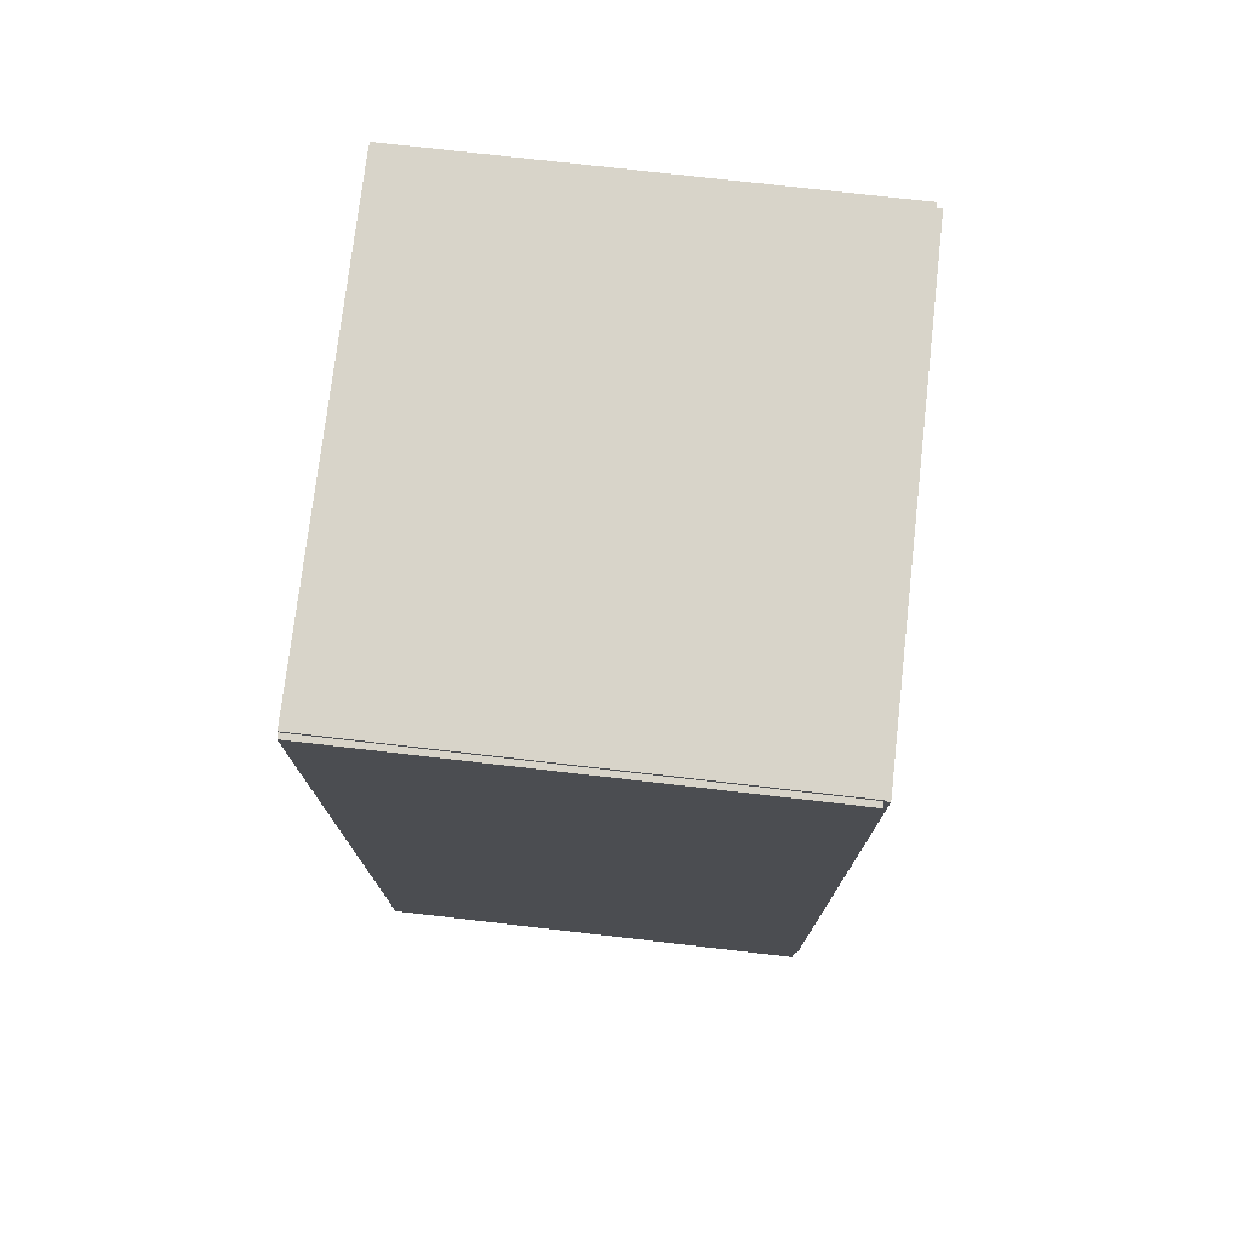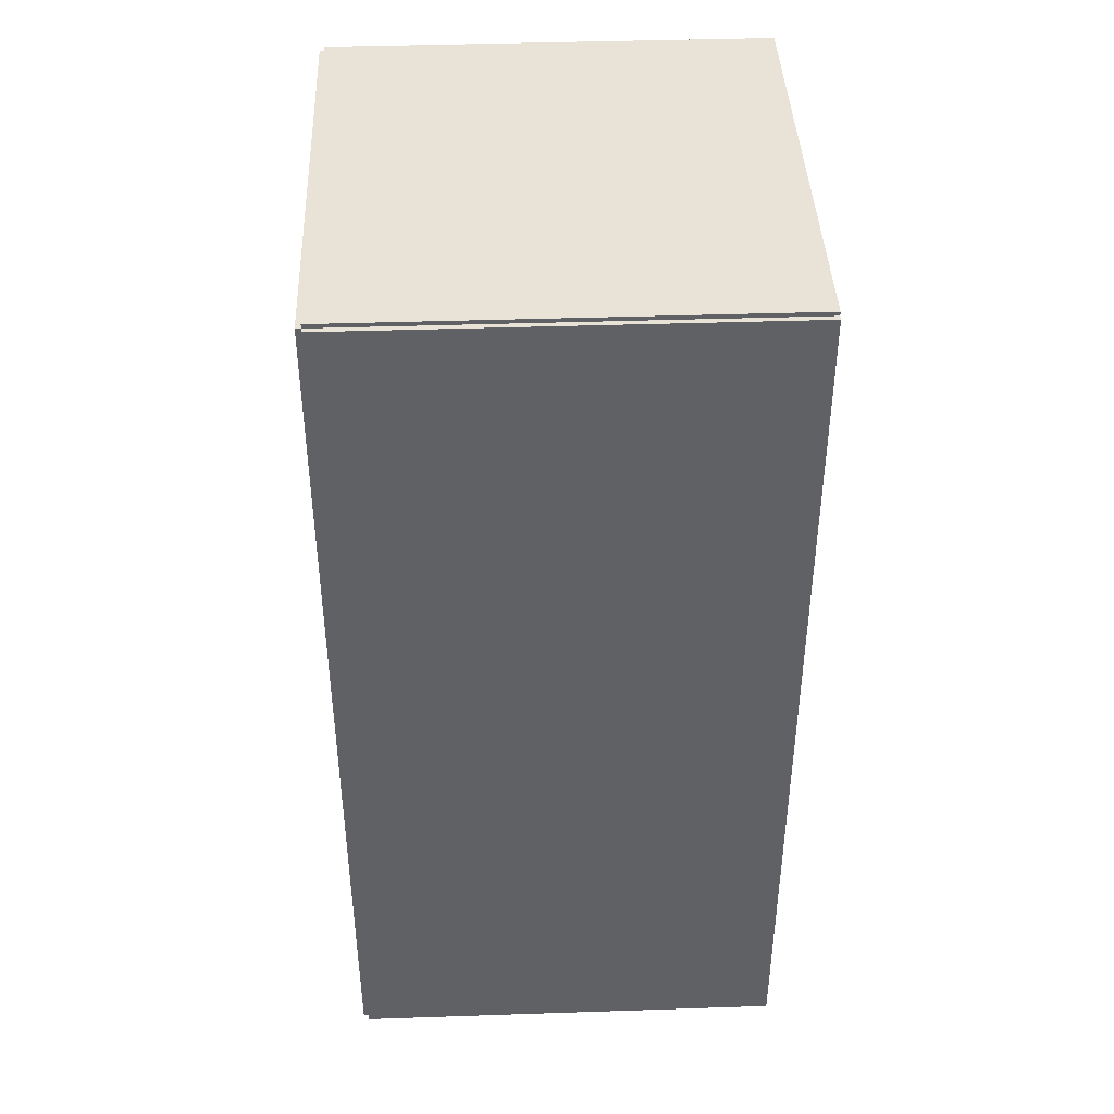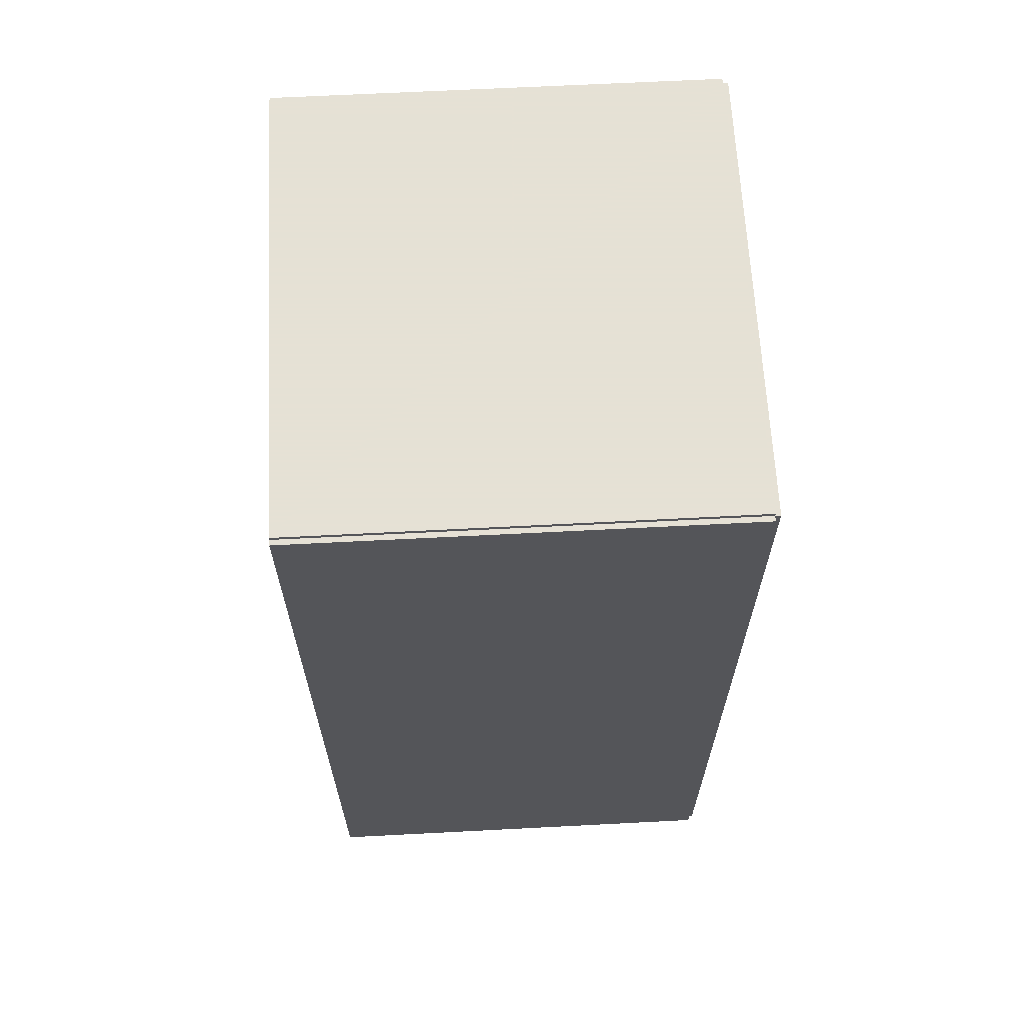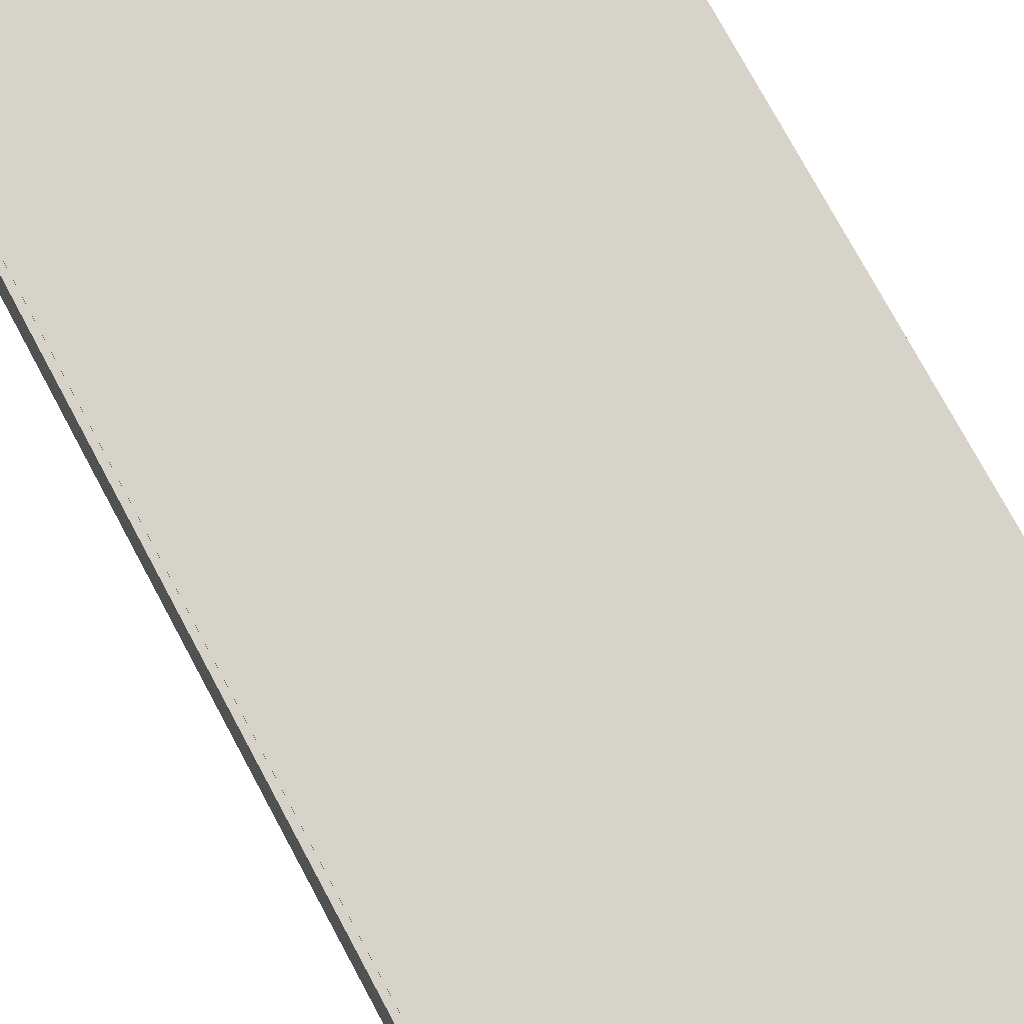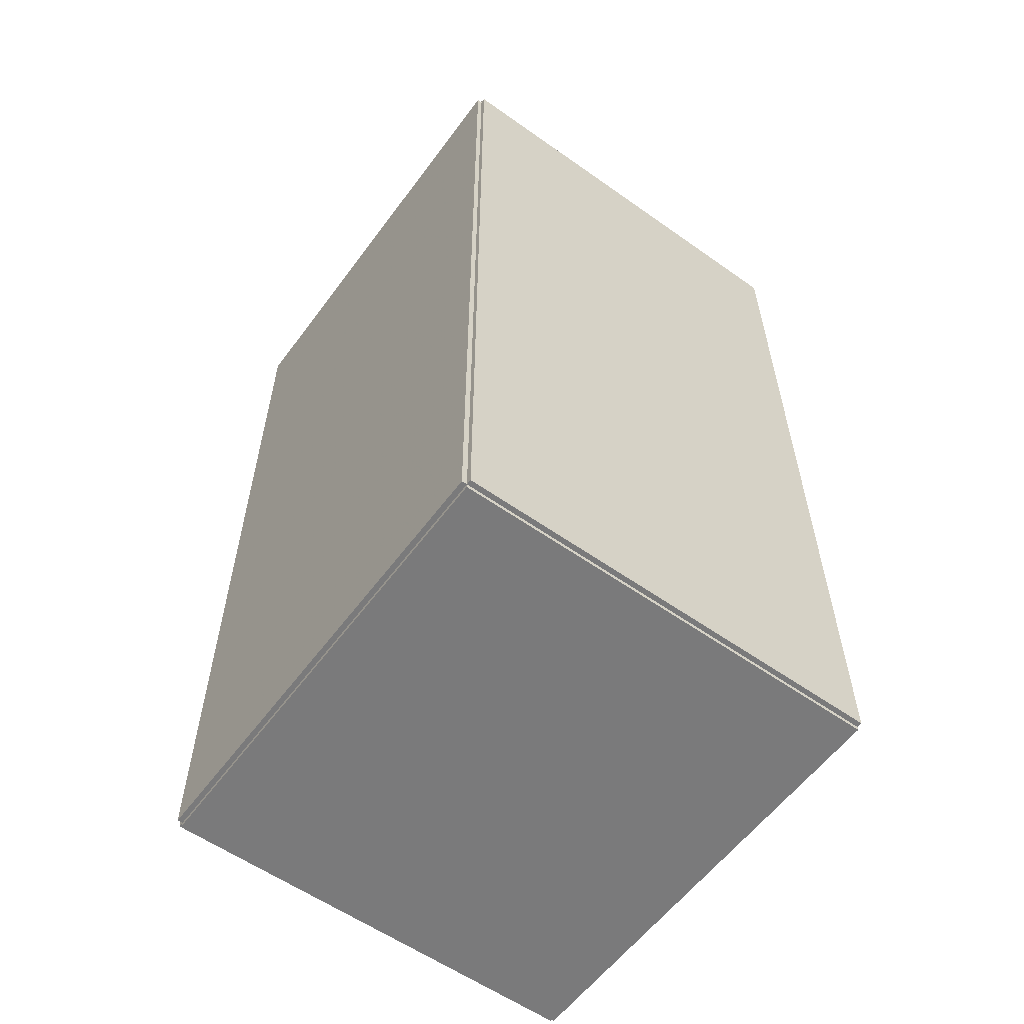
<metadata>
{"format":"obj","ext":"obj","renderer":"f3d","projection":"perspective","resolution":1024,"background":"white","views":[{"elev":75.3,"azim":-173.4,"up":"+Y"},{"elev":41.7,"azim":-2.3,"up":"+Y"},{"elev":64.9,"azim":177.0,"up":"+Y"},{"elev":76.1,"azim":-28.3,"up":"+Z"},{"elev":-58.1,"azim":-36.2,"up":"+Y"}]}
</metadata>
<code>
v -0.08875 -0.1869 -0.002124
v -0.08875 -0.1869 0.002124
v -0.08875 0.1869 -0.002124
v -0.08875 0.1869 0.002124
v 0.08875 -0.1869 -0.002124
v 0.08875 -0.1869 0.002124
v 0.08875 0.1869 -0.002124
v 0.08875 0.1869 0.002124
v -0.08663 -0.1869 0
v -0.09088 -0.1869 0
v -0.08663 0.1869 0
v -0.09088 0.1869 0
v -0.08663 -0.1869 0.1875
v -0.09088 -0.1869 0.1875
v -0.08663 0.1869 0.1875
v -0.09088 0.1869 0.1875
v -0.08875 0.1852 0.1875
v -0.08875 0.1886 0.1875
v -0.08875 0.1852 0
v -0.08875 0.1886 0
v 0.08875 0.1852 0.1875
v 0.08875 0.1886 0.1875
v 0.08875 0.1852 0
v 0.08875 0.1886 0
v -0.08875 -0.1852 0
v -0.08875 -0.1886 0
v -0.08875 -0.1852 0.1875
v -0.08875 -0.1886 0.1875
v 0.08875 -0.1852 0
v 0.08875 -0.1886 0
v 0.08875 -0.1852 0.1875
v 0.08875 -0.1886 0.1875
v -0.08875 -0.1869 0.1854
v -0.08875 -0.1869 0.1896
v -0.08875 0.1869 0.1854
v -0.08875 0.1869 0.1896
v 0.08875 -0.1869 0.1854
v 0.08875 -0.1869 0.1896
v 0.08875 0.1869 0.1854
v 0.08875 0.1869 0.1896
v -0.02026 0.07633 0.004248
v 0.002765 0.07633 0.004248
v 0.002765 0.07633 0.0656
v -0.02026 0.07633 0.0656
v 0.002323 0.08082 0.004248
v 0.002323 0.08082 0.0656
v 0.001013 0.08514 0.004248
v 0.001013 0.08514 0.0656
v -0.001115 0.08912 0.004248
v -0.001115 0.08912 0.0656
v -0.003979 0.09261 0.004248
v -0.003979 0.09261 0.0656
v -0.007468 0.09547 0.004248
v -0.007468 0.09547 0.0656
v -0.01145 0.0976 0.004248
v -0.01145 0.0976 0.0656
v -0.01577 0.09891 0.004248
v -0.01577 0.09891 0.0656
v -0.02026 0.09935 0.004248
v -0.02026 0.09935 0.0656
v -0.02475 0.09891 0.004248
v -0.02475 0.09891 0.0656
v -0.02907 0.0976 0.004248
v -0.02907 0.0976 0.0656
v -0.03305 0.09547 0.004248
v -0.03305 0.09547 0.0656
v -0.03654 0.09261 0.004248
v -0.03654 0.09261 0.0656
v -0.0394 0.08912 0.004248
v -0.0394 0.08912 0.0656
v -0.04153 0.08514 0.004248
v -0.04153 0.08514 0.0656
v -0.04284 0.08082 0.004248
v -0.04284 0.08082 0.0656
v -0.04328 0.07633 0.004248
v -0.04328 0.07633 0.0656
v -0.04284 0.07184 0.004248
v -0.04284 0.07184 0.0656
v -0.04153 0.06752 0.004248
v -0.04153 0.06752 0.0656
v -0.0394 0.06354 0.004248
v -0.0394 0.06354 0.0656
v -0.03654 0.06005 0.004248
v -0.03654 0.06005 0.0656
v -0.03305 0.05719 0.004248
v -0.03305 0.05719 0.0656
v -0.02907 0.05506 0.004248
v -0.02907 0.05506 0.0656
v -0.02475 0.05375 0.004248
v -0.02475 0.05375 0.0656
v -0.02026 0.0533 0.004248
v -0.02026 0.0533 0.0656
v -0.01577 0.05375 0.004248
v -0.01577 0.05375 0.0656
v -0.01145 0.05506 0.004248
v -0.01145 0.05506 0.0656
v -0.007468 0.05719 0.004248
v -0.007468 0.05719 0.0656
v -0.003979 0.06005 0.004248
v -0.003979 0.06005 0.0656
v -0.001115 0.06354 0.004248
v -0.001115 0.06354 0.0656
v 0.001013 0.06752 0.004248
v 0.001013 0.06752 0.0656
v 0.002323 0.07184 0.004248
v 0.002323 0.07184 0.0656
v -0.02026 0.07633 0.0656
v 0.002765 0.07633 0.0656
v 0.002765 0.07633 0.127
v -0.02026 0.07633 0.127
v 0.002323 0.08082 0.0656
v 0.002323 0.08082 0.127
v 0.001013 0.08514 0.0656
v 0.001013 0.08514 0.127
v -0.001115 0.08912 0.0656
v -0.001115 0.08912 0.127
v -0.003979 0.09261 0.0656
v -0.003979 0.09261 0.127
v -0.007468 0.09547 0.0656
v -0.007468 0.09547 0.127
v -0.01145 0.0976 0.0656
v -0.01145 0.0976 0.127
v -0.01577 0.09891 0.0656
v -0.01577 0.09891 0.127
v -0.02026 0.09935 0.0656
v -0.02026 0.09935 0.127
v -0.02475 0.09891 0.0656
v -0.02475 0.09891 0.127
v -0.02907 0.0976 0.0656
v -0.02907 0.0976 0.127
v -0.03305 0.09547 0.0656
v -0.03305 0.09547 0.127
v -0.03654 0.09261 0.0656
v -0.03654 0.09261 0.127
v -0.0394 0.08912 0.0656
v -0.0394 0.08912 0.127
v -0.04153 0.08514 0.0656
v -0.04153 0.08514 0.127
v -0.04284 0.08082 0.0656
v -0.04284 0.08082 0.127
v -0.04328 0.07633 0.0656
v -0.04328 0.07633 0.127
v -0.04284 0.07184 0.0656
v -0.04284 0.07184 0.127
v -0.04153 0.06752 0.0656
v -0.04153 0.06752 0.127
v -0.0394 0.06354 0.0656
v -0.0394 0.06354 0.127
v -0.03654 0.06005 0.0656
v -0.03654 0.06005 0.127
v -0.03305 0.05719 0.0656
v -0.03305 0.05719 0.127
v -0.02907 0.05506 0.0656
v -0.02907 0.05506 0.127
v -0.02475 0.05375 0.0656
v -0.02475 0.05375 0.127
v -0.02026 0.0533 0.0656
v -0.02026 0.0533 0.127
v -0.01577 0.05375 0.0656
v -0.01577 0.05375 0.127
v -0.01145 0.05506 0.0656
v -0.01145 0.05506 0.127
v -0.007468 0.05719 0.0656
v -0.007468 0.05719 0.127
v -0.003979 0.06005 0.0656
v -0.003979 0.06005 0.127
v -0.001115 0.06354 0.0656
v -0.001115 0.06354 0.127
v 0.001013 0.06752 0.0656
v 0.001013 0.06752 0.127
v 0.002323 0.07184 0.0656
v 0.002323 0.07184 0.127
v 0.002319 -0.1271 0.004248
v 0.02583 -0.1271 0.004248
v 0.02583 -0.1271 0.08138
v 0.002319 -0.1271 0.08138
v 0.02538 -0.1225 0.004248
v 0.02538 -0.1225 0.08138
v 0.02404 -0.1181 0.004248
v 0.02404 -0.1181 0.08138
v 0.02187 -0.114 0.004248
v 0.02187 -0.114 0.08138
v 0.01895 -0.1104 0.004248
v 0.01895 -0.1104 0.08138
v 0.01538 -0.1075 0.004248
v 0.01538 -0.1075 0.08138
v 0.01132 -0.1053 0.004248
v 0.01132 -0.1053 0.08138
v 0.006907 -0.104 0.004248
v 0.006907 -0.104 0.08138
v 0.002319 -0.1036 0.004248
v 0.002319 -0.1036 0.08138
v -0.002268 -0.104 0.004248
v -0.002268 -0.104 0.08138
v -0.006679 -0.1053 0.004248
v -0.006679 -0.1053 0.08138
v -0.01074 -0.1075 0.004248
v -0.01074 -0.1075 0.08138
v -0.01431 -0.1104 0.004248
v -0.01431 -0.1104 0.08138
v -0.01723 -0.114 0.004248
v -0.01723 -0.114 0.08138
v -0.0194 -0.1181 0.004248
v -0.0194 -0.1181 0.08138
v -0.02074 -0.1225 0.004248
v -0.02074 -0.1225 0.08138
v -0.02119 -0.1271 0.004248
v -0.02119 -0.1271 0.08138
v -0.02074 -0.1317 0.004248
v -0.02074 -0.1317 0.08138
v -0.0194 -0.1361 0.004248
v -0.0194 -0.1361 0.08138
v -0.01723 -0.1401 0.004248
v -0.01723 -0.1401 0.08138
v -0.01431 -0.1437 0.004248
v -0.01431 -0.1437 0.08138
v -0.01074 -0.1466 0.004248
v -0.01074 -0.1466 0.08138
v -0.006679 -0.1488 0.004248
v -0.006679 -0.1488 0.08138
v -0.002268 -0.1501 0.004248
v -0.002268 -0.1501 0.08138
v 0.002319 -0.1506 0.004248
v 0.002319 -0.1506 0.08138
v 0.006907 -0.1501 0.004248
v 0.006907 -0.1501 0.08138
v 0.01132 -0.1488 0.004248
v 0.01132 -0.1488 0.08138
v 0.01538 -0.1466 0.004248
v 0.01538 -0.1466 0.08138
v 0.01895 -0.1437 0.004248
v 0.01895 -0.1437 0.08138
v 0.02187 -0.1401 0.004248
v 0.02187 -0.1401 0.08138
v 0.02404 -0.1361 0.004248
v 0.02404 -0.1361 0.08138
v 0.02538 -0.1317 0.004248
v 0.02538 -0.1317 0.08138
f 2 4 1
f 5 2 1
f 1 4 3
f 3 5 1
f 2 8 4
f 6 2 5
f 6 8 2
f 4 8 3
f 7 5 3
f 3 8 7
f 7 6 5
f 8 6 7
f 10 12 9
f 13 10 9
f 9 12 11
f 11 13 9
f 10 16 12
f 14 10 13
f 14 16 10
f 12 16 11
f 15 13 11
f 11 16 15
f 15 14 13
f 16 14 15
f 18 20 17
f 21 18 17
f 17 20 19
f 19 21 17
f 18 24 20
f 22 18 21
f 22 24 18
f 20 24 19
f 23 21 19
f 19 24 23
f 23 22 21
f 24 22 23
f 26 28 25
f 29 26 25
f 25 28 27
f 27 29 25
f 26 32 28
f 30 26 29
f 30 32 26
f 28 32 27
f 31 29 27
f 27 32 31
f 31 30 29
f 32 30 31
f 34 36 33
f 37 34 33
f 33 36 35
f 35 37 33
f 34 40 36
f 38 34 37
f 38 40 34
f 36 40 35
f 39 37 35
f 35 40 39
f 39 38 37
f 40 38 39
f 42 41 45
f 42 45 43
f 43 45 46
f 43 46 44
f 45 41 47
f 45 47 46
f 46 47 48
f 46 48 44
f 47 41 49
f 47 49 48
f 48 49 50
f 48 50 44
f 49 41 51
f 49 51 50
f 50 51 52
f 50 52 44
f 51 41 53
f 51 53 52
f 52 53 54
f 52 54 44
f 53 41 55
f 53 55 54
f 54 55 56
f 54 56 44
f 55 41 57
f 55 57 56
f 56 57 58
f 56 58 44
f 57 41 59
f 57 59 58
f 58 59 60
f 58 60 44
f 59 41 61
f 59 61 60
f 60 61 62
f 60 62 44
f 61 41 63
f 61 63 62
f 62 63 64
f 62 64 44
f 63 41 65
f 63 65 64
f 64 65 66
f 64 66 44
f 65 41 67
f 65 67 66
f 66 67 68
f 66 68 44
f 67 41 69
f 67 69 68
f 68 69 70
f 68 70 44
f 69 41 71
f 69 71 70
f 70 71 72
f 70 72 44
f 71 41 73
f 71 73 72
f 72 73 74
f 72 74 44
f 73 41 75
f 73 75 74
f 74 75 76
f 74 76 44
f 75 41 77
f 75 77 76
f 76 77 78
f 76 78 44
f 77 41 79
f 77 79 78
f 78 79 80
f 78 80 44
f 79 41 81
f 79 81 80
f 80 81 82
f 80 82 44
f 81 41 83
f 81 83 82
f 82 83 84
f 82 84 44
f 83 41 85
f 83 85 84
f 84 85 86
f 84 86 44
f 85 41 87
f 85 87 86
f 86 87 88
f 86 88 44
f 87 41 89
f 87 89 88
f 88 89 90
f 88 90 44
f 89 41 91
f 89 91 90
f 90 91 92
f 90 92 44
f 91 41 93
f 91 93 92
f 92 93 94
f 92 94 44
f 93 41 95
f 93 95 94
f 94 95 96
f 94 96 44
f 95 41 97
f 95 97 96
f 96 97 98
f 96 98 44
f 97 41 99
f 97 99 98
f 98 99 100
f 98 100 44
f 99 41 101
f 99 101 100
f 100 101 102
f 100 102 44
f 101 41 103
f 101 103 102
f 102 103 104
f 102 104 44
f 103 41 105
f 103 105 104
f 104 105 106
f 104 106 44
f 105 41 42
f 105 42 106
f 106 42 43
f 106 43 44
f 108 107 111
f 108 111 109
f 109 111 112
f 109 112 110
f 111 107 113
f 111 113 112
f 112 113 114
f 112 114 110
f 113 107 115
f 113 115 114
f 114 115 116
f 114 116 110
f 115 107 117
f 115 117 116
f 116 117 118
f 116 118 110
f 117 107 119
f 117 119 118
f 118 119 120
f 118 120 110
f 119 107 121
f 119 121 120
f 120 121 122
f 120 122 110
f 121 107 123
f 121 123 122
f 122 123 124
f 122 124 110
f 123 107 125
f 123 125 124
f 124 125 126
f 124 126 110
f 125 107 127
f 125 127 126
f 126 127 128
f 126 128 110
f 127 107 129
f 127 129 128
f 128 129 130
f 128 130 110
f 129 107 131
f 129 131 130
f 130 131 132
f 130 132 110
f 131 107 133
f 131 133 132
f 132 133 134
f 132 134 110
f 133 107 135
f 133 135 134
f 134 135 136
f 134 136 110
f 135 107 137
f 135 137 136
f 136 137 138
f 136 138 110
f 137 107 139
f 137 139 138
f 138 139 140
f 138 140 110
f 139 107 141
f 139 141 140
f 140 141 142
f 140 142 110
f 141 107 143
f 141 143 142
f 142 143 144
f 142 144 110
f 143 107 145
f 143 145 144
f 144 145 146
f 144 146 110
f 145 107 147
f 145 147 146
f 146 147 148
f 146 148 110
f 147 107 149
f 147 149 148
f 148 149 150
f 148 150 110
f 149 107 151
f 149 151 150
f 150 151 152
f 150 152 110
f 151 107 153
f 151 153 152
f 152 153 154
f 152 154 110
f 153 107 155
f 153 155 154
f 154 155 156
f 154 156 110
f 155 107 157
f 155 157 156
f 156 157 158
f 156 158 110
f 157 107 159
f 157 159 158
f 158 159 160
f 158 160 110
f 159 107 161
f 159 161 160
f 160 161 162
f 160 162 110
f 161 107 163
f 161 163 162
f 162 163 164
f 162 164 110
f 163 107 165
f 163 165 164
f 164 165 166
f 164 166 110
f 165 107 167
f 165 167 166
f 166 167 168
f 166 168 110
f 167 107 169
f 167 169 168
f 168 169 170
f 168 170 110
f 169 107 171
f 169 171 170
f 170 171 172
f 170 172 110
f 171 107 108
f 171 108 172
f 172 108 109
f 172 109 110
f 174 173 177
f 174 177 175
f 175 177 178
f 175 178 176
f 177 173 179
f 177 179 178
f 178 179 180
f 178 180 176
f 179 173 181
f 179 181 180
f 180 181 182
f 180 182 176
f 181 173 183
f 181 183 182
f 182 183 184
f 182 184 176
f 183 173 185
f 183 185 184
f 184 185 186
f 184 186 176
f 185 173 187
f 185 187 186
f 186 187 188
f 186 188 176
f 187 173 189
f 187 189 188
f 188 189 190
f 188 190 176
f 189 173 191
f 189 191 190
f 190 191 192
f 190 192 176
f 191 173 193
f 191 193 192
f 192 193 194
f 192 194 176
f 193 173 195
f 193 195 194
f 194 195 196
f 194 196 176
f 195 173 197
f 195 197 196
f 196 197 198
f 196 198 176
f 197 173 199
f 197 199 198
f 198 199 200
f 198 200 176
f 199 173 201
f 199 201 200
f 200 201 202
f 200 202 176
f 201 173 203
f 201 203 202
f 202 203 204
f 202 204 176
f 203 173 205
f 203 205 204
f 204 205 206
f 204 206 176
f 205 173 207
f 205 207 206
f 206 207 208
f 206 208 176
f 207 173 209
f 207 209 208
f 208 209 210
f 208 210 176
f 209 173 211
f 209 211 210
f 210 211 212
f 210 212 176
f 211 173 213
f 211 213 212
f 212 213 214
f 212 214 176
f 213 173 215
f 213 215 214
f 214 215 216
f 214 216 176
f 215 173 217
f 215 217 216
f 216 217 218
f 216 218 176
f 217 173 219
f 217 219 218
f 218 219 220
f 218 220 176
f 219 173 221
f 219 221 220
f 220 221 222
f 220 222 176
f 221 173 223
f 221 223 222
f 222 223 224
f 222 224 176
f 223 173 225
f 223 225 224
f 224 225 226
f 224 226 176
f 225 173 227
f 225 227 226
f 226 227 228
f 226 228 176
f 227 173 229
f 227 229 228
f 228 229 230
f 228 230 176
f 229 173 231
f 229 231 230
f 230 231 232
f 230 232 176
f 231 173 233
f 231 233 232
f 232 233 234
f 232 234 176
f 233 173 235
f 233 235 234
f 234 235 236
f 234 236 176
f 235 173 237
f 235 237 236
f 236 237 238
f 236 238 176
f 237 173 174
f 237 174 238
f 238 174 175
f 238 175 176

</code>
